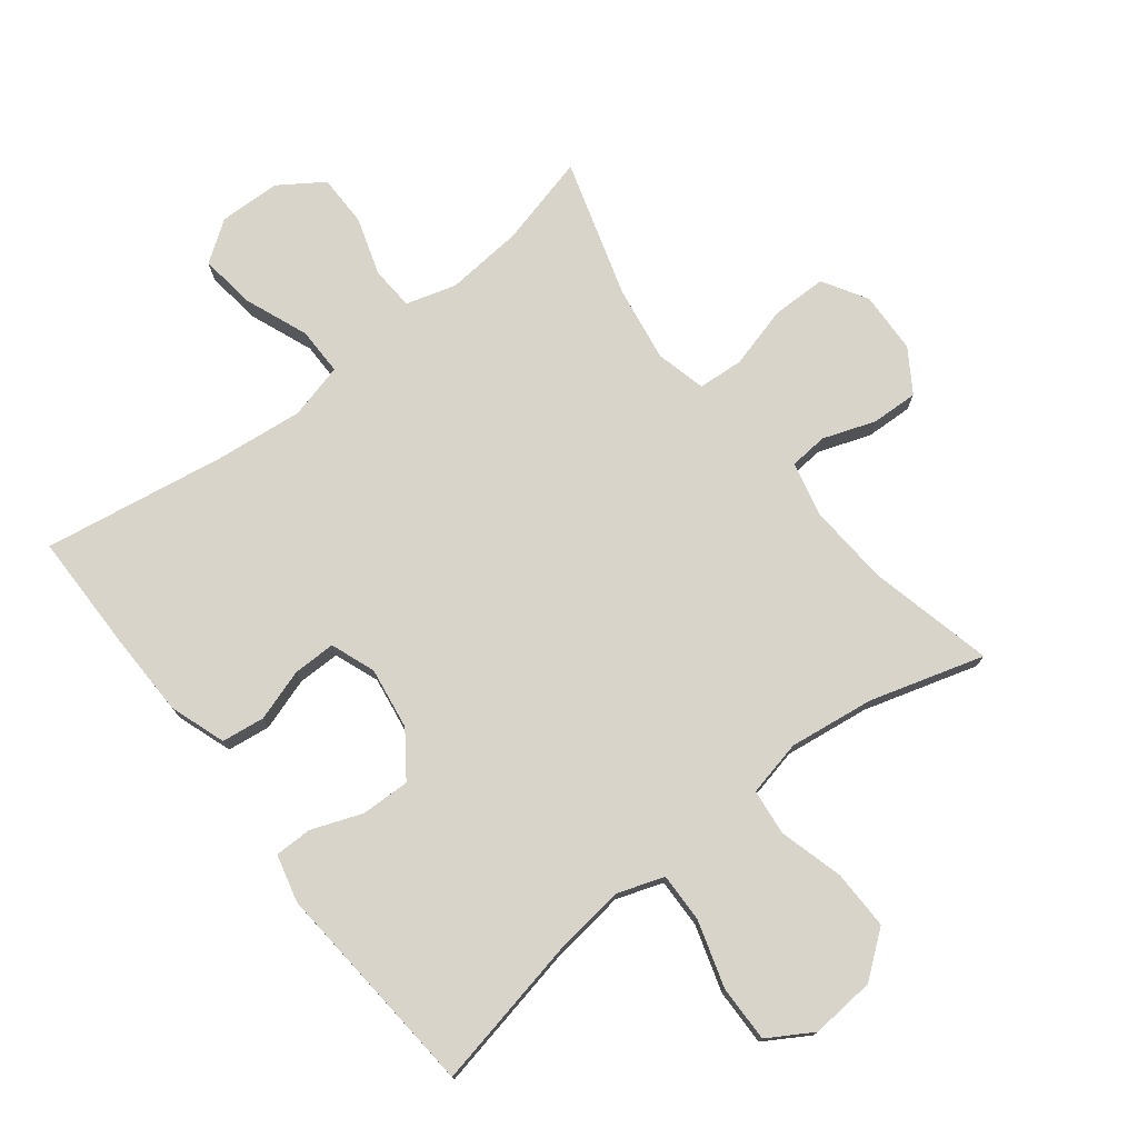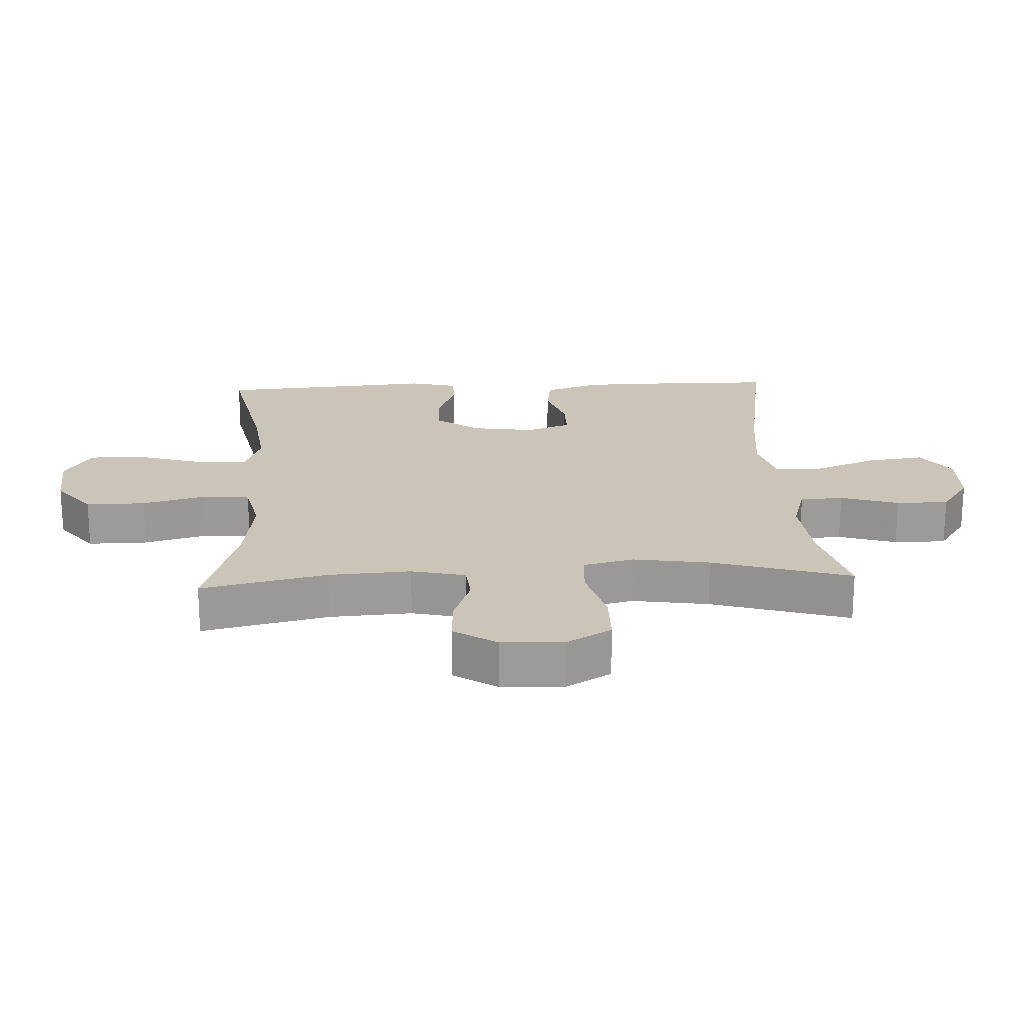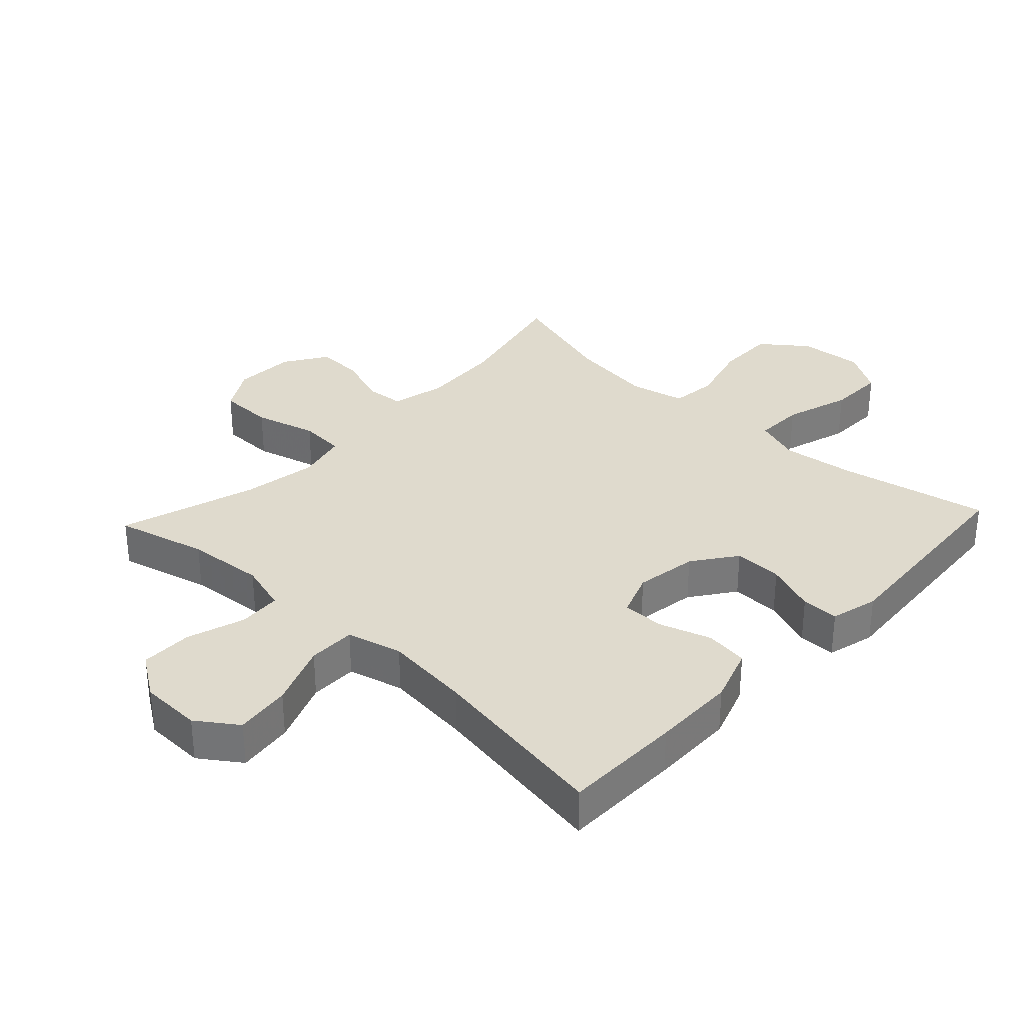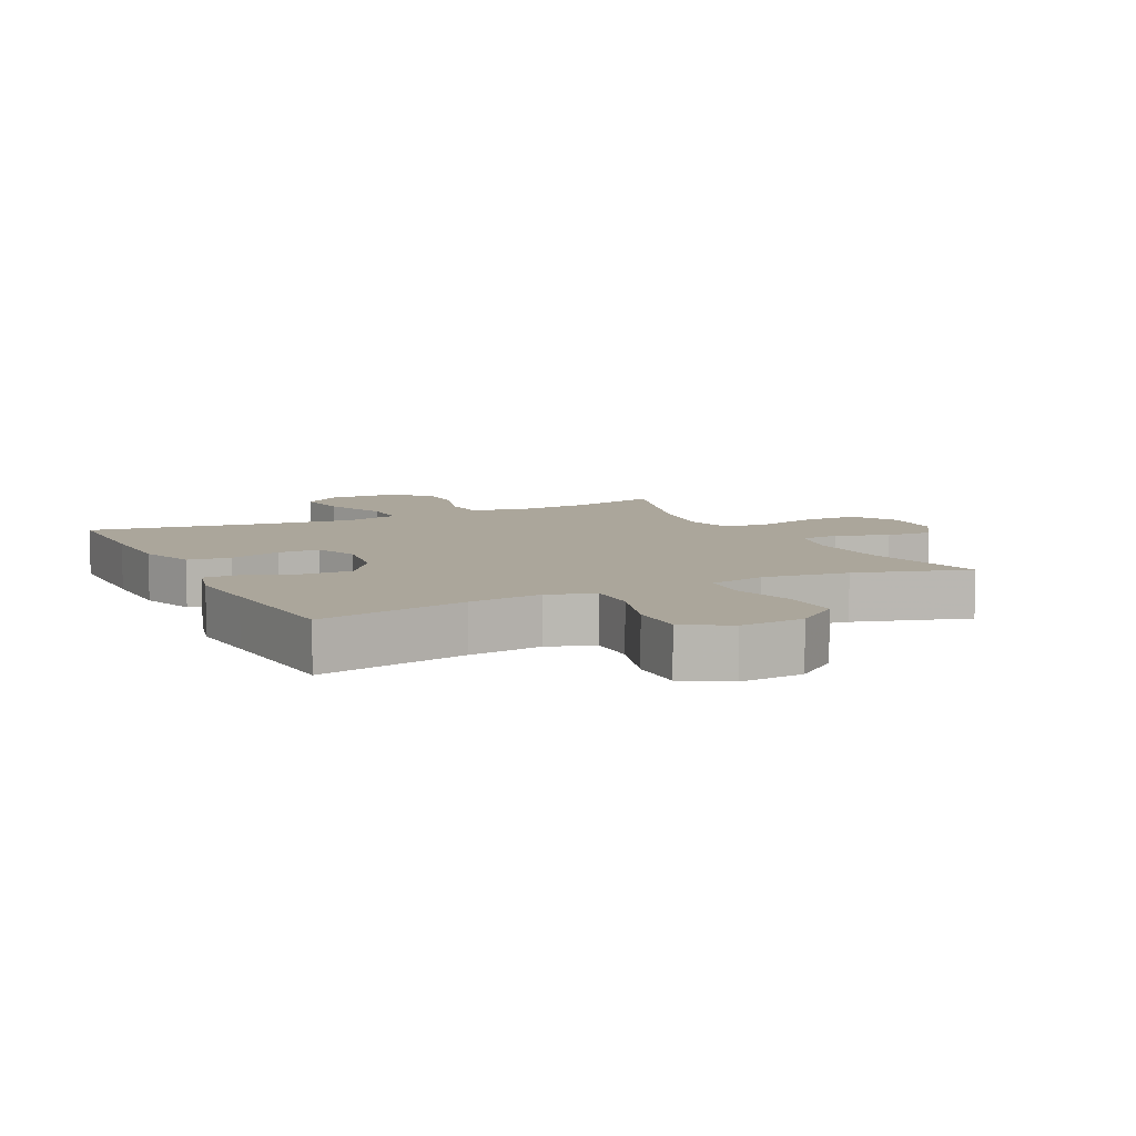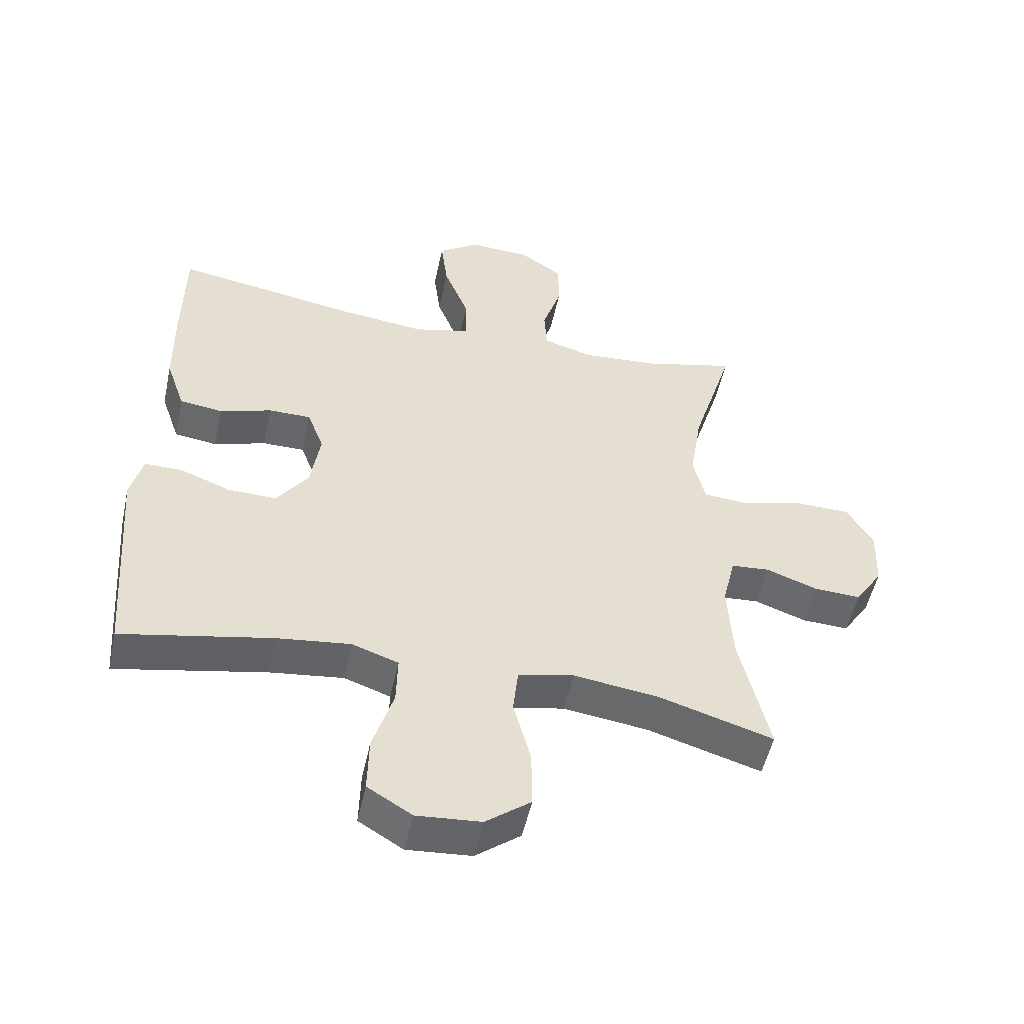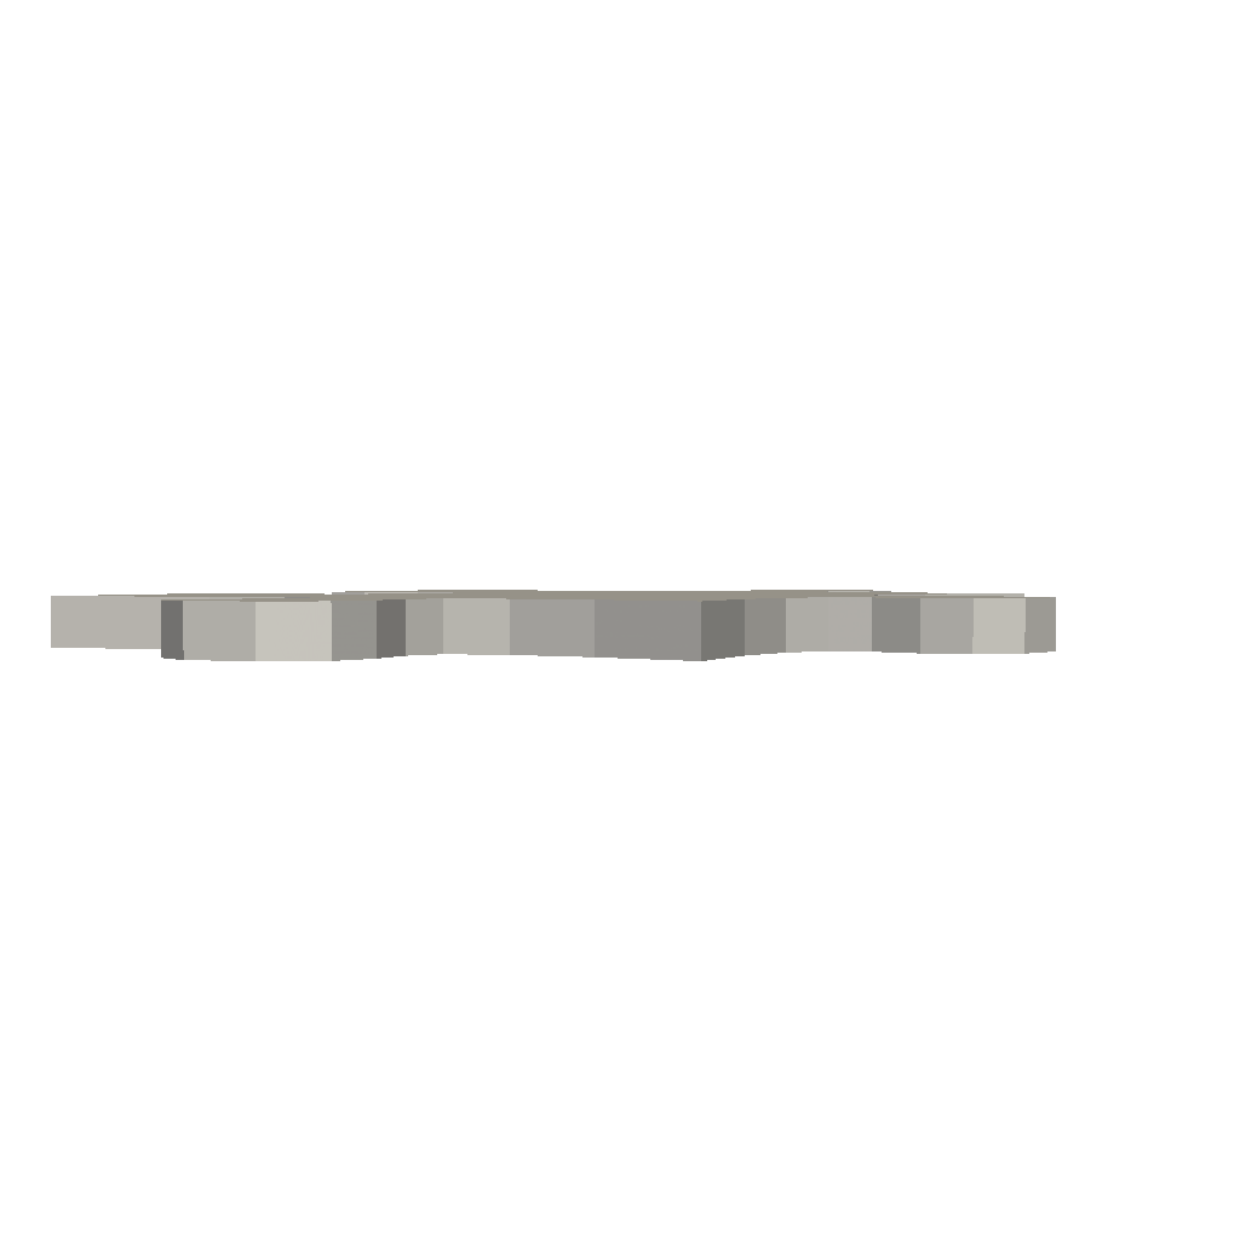
<metadata>
{"format":"obj","ext":"obj","renderer":"f3d","projection":"perspective","resolution":1024,"background":"white","views":[{"elev":75.6,"azim":141.9,"up":"+Y"},{"elev":20.5,"azim":-92.9,"up":"+Y"},{"elev":32.6,"azim":43.1,"up":"+Y"},{"elev":8.0,"azim":153.6,"up":"+Y"},{"elev":-52.0,"azim":167.8,"up":"+Z"},{"elev":1.2,"azim":-149.7,"up":"+Y"}]}
</metadata>
<code>
v 0.5 0.07 0.5
v 0.502 0.07 0.314
v 0.5 0.07 0.184
v 0.47 0.07 0.097
v 0.403 0.07 0.088
v 0.322 0.07 0.114
v 0.256 0.07 0.114
v 0.23 0.07 0.045
v 0.245 0.07 -0.052
v 0.294 0.07 -0.12
v 0.37 0.07 -0.118
v 0.449 0.07 -0.088
v 0.507 0.07 -0.088
v 0.526 0.07 -0.162
v 0.517 0.07 -0.277
v 0.5 0.07 -0.5
v 0.266 0.07 -0.453
v 0.152 0.07 -0.439
v 0.08 0.07 -0.464
v 0.082 0.07 -0.541
v 0.114 0.07 -0.644
v 0.116 0.07 -0.732
v 0.047 0.07 -0.774
v -0.053 0.07 -0.766
v -0.123 0.07 -0.712
v -0.122 0.07 -0.62
v -0.095 0.07 -0.52
v -0.103 0.07 -0.448
v -0.19 0.07 -0.429
v -0.323 0.07 -0.447
v -0.5 0.07 -0.5
v -0.455 0.07 -0.305
v -0.447 0.07 -0.178
v -0.467 0.07 -0.094
v -0.527 0.07 -0.089
v -0.608 0.07 -0.118
v -0.681 0.07 -0.121
v -0.724 0.07 -0.055
v -0.728 0.07 0.041
v -0.687 0.07 0.11
v -0.602 0.07 0.111
v -0.505 0.07 0.085
v -0.434 0.07 0.09
v -0.415 0.07 0.168
v -0.434 0.07 0.286
v -0.5 0.07 0.5
v -0.358 0.07 0.464
v -0.237 0.07 0.454
v -0.159 0.07 0.477
v -0.155 0.07 0.544
v -0.184 0.07 0.634
v -0.184 0.07 0.715
v -0.116 0.07 0.761
v -0.02 0.07 0.764
v 0.043 0.07 0.72
v 0.032 0.07 0.633
v -0.007 0.07 0.534
v -0.007 0.07 0.46
v 0.079 0.07 0.438
v 0.214 0.07 0.453
v 0.5 0 0.5
v 0.502 0 0.314
v 0.5 0 0.184
v 0.47 0 0.097
v 0.403 0 0.088
v 0.322 0 0.114
v 0.256 0 0.114
v 0.23 0 0.045
v 0.245 0 -0.052
v 0.294 0 -0.12
v 0.37 0 -0.118
v 0.449 0 -0.088
v 0.507 0 -0.088
v 0.526 0 -0.162
v 0.517 0 -0.277
v 0.5 0 -0.5
v 0.266 0 -0.453
v 0.152 0 -0.439
v 0.08 0 -0.464
v 0.082 0 -0.541
v 0.114 0 -0.644
v 0.116 0 -0.732
v 0.047 0 -0.774
v -0.053 0 -0.766
v -0.123 0 -0.712
v -0.122 0 -0.62
v -0.095 0 -0.52
v -0.103 0 -0.448
v -0.19 0 -0.429
v -0.323 0 -0.447
v -0.5 0 -0.5
v -0.455 0 -0.305
v -0.447 0 -0.178
v -0.467 0 -0.094
v -0.527 0 -0.089
v -0.608 0 -0.118
v -0.681 0 -0.121
v -0.724 0 -0.055
v -0.728 0 0.041
v -0.687 0 0.11
v -0.602 0 0.111
v -0.505 0 0.085
v -0.434 0 0.09
v -0.415 0 0.168
v -0.434 0 0.286
v -0.5 0 0.5
v -0.358 0 0.464
v -0.237 0 0.454
v -0.159 0 0.477
v -0.155 0 0.544
v -0.184 0 0.634
v -0.184 0 0.715
v -0.116 0 0.761
v -0.02 0 0.764
v 0.043 0 0.72
v 0.032 0 0.633
v -0.007 0 0.534
v -0.007 0 0.46
v 0.079 0 0.438
v 0.214 0 0.453
f 55 56 57
f 54 55 57
f 53 54 57
f 52 53 57
f 51 52 57
f 50 51 57
f 49 50 57 58
f 48 49 58 59
f 45 46 47
f 44 45 47 48
f 43 44 48 59
f 40 41 42
f 39 40 42
f 38 39 42
f 37 38 42
f 36 37 42
f 35 36 42
f 34 35 42 43
f 43 59 60
f 34 43 60
f 33 34 60
f 30 31 32
f 33 60 1
f 32 33 1
f 30 32 1
f 29 30 1
f 25 26 27
f 24 25 27
f 23 24 27
f 22 23 27
f 21 22 27
f 20 21 27
f 19 20 27 28
f 15 16 17
f 15 17 18
f 14 15 18
f 13 14 18
f 12 13 18
f 11 12 18
f 19 28 29
f 18 19 29
f 11 18 29
f 10 11 29
f 4 5 6
f 3 4 6
f 2 3 6
f 1 2 6
f 1 6 7
f 29 1 7
f 9 10 29
f 8 9 29
f 7 8 29
f 117 116 115
f 117 115 114
f 117 114 113
f 117 113 112
f 117 112 111
f 117 111 110
f 118 117 110 109
f 119 118 109 108
f 107 106 105
f 108 107 105 104
f 119 108 104 103
f 102 101 100
f 102 100 99
f 102 99 98
f 102 98 97
f 102 97 96
f 102 96 95
f 103 102 95 94
f 120 119 103
f 120 103 94
f 120 94 93
f 92 91 90
f 61 120 93
f 61 93 92
f 61 92 90
f 61 90 89
f 87 86 85
f 87 85 84
f 87 84 83
f 87 83 82
f 87 82 81
f 87 81 80
f 88 87 80 79
f 77 76 75
f 78 77 75
f 78 75 74
f 78 74 73
f 78 73 72
f 78 72 71
f 89 88 79
f 89 79 78
f 89 78 71
f 89 71 70
f 66 65 64
f 66 64 63
f 66 63 62
f 66 62 61
f 67 66 61
f 67 61 89
f 89 70 69
f 89 69 68
f 89 68 67
f 1 61 62 2
f 2 62 63 3
f 3 63 64 4
f 4 64 65 5
f 5 65 66 6
f 6 66 67 7
f 7 67 68 8
f 8 68 69 9
f 9 69 70 10
f 10 70 71 11
f 11 71 72 12
f 12 72 73 13
f 13 73 74 14
f 14 74 75 15
f 15 75 76 16
f 16 76 77 17
f 17 77 78 18
f 18 78 79 19
f 19 79 80 20
f 20 80 81 21
f 21 81 82 22
f 22 82 83 23
f 23 83 84 24
f 24 84 85 25
f 25 85 86 26
f 26 86 87 27
f 27 87 88 28
f 28 88 89 29
f 29 89 90 30
f 30 90 91 31
f 31 91 92 32
f 32 92 93 33
f 33 93 94 34
f 34 94 95 35
f 35 95 96 36
f 36 96 97 37
f 37 97 98 38
f 38 98 99 39
f 39 99 100 40
f 40 100 101 41
f 41 101 102 42
f 42 102 103 43
f 43 103 104 44
f 44 104 105 45
f 45 105 106 46
f 46 106 107 47
f 47 107 108 48
f 48 108 109 49
f 49 109 110 50
f 50 110 111 51
f 51 111 112 52
f 52 112 113 53
f 53 113 114 54
f 54 114 115 55
f 55 115 116 56
f 56 116 117 57
f 57 117 118 58
f 58 118 119 59
f 59 119 120 60
f 60 120 61 1

</code>
